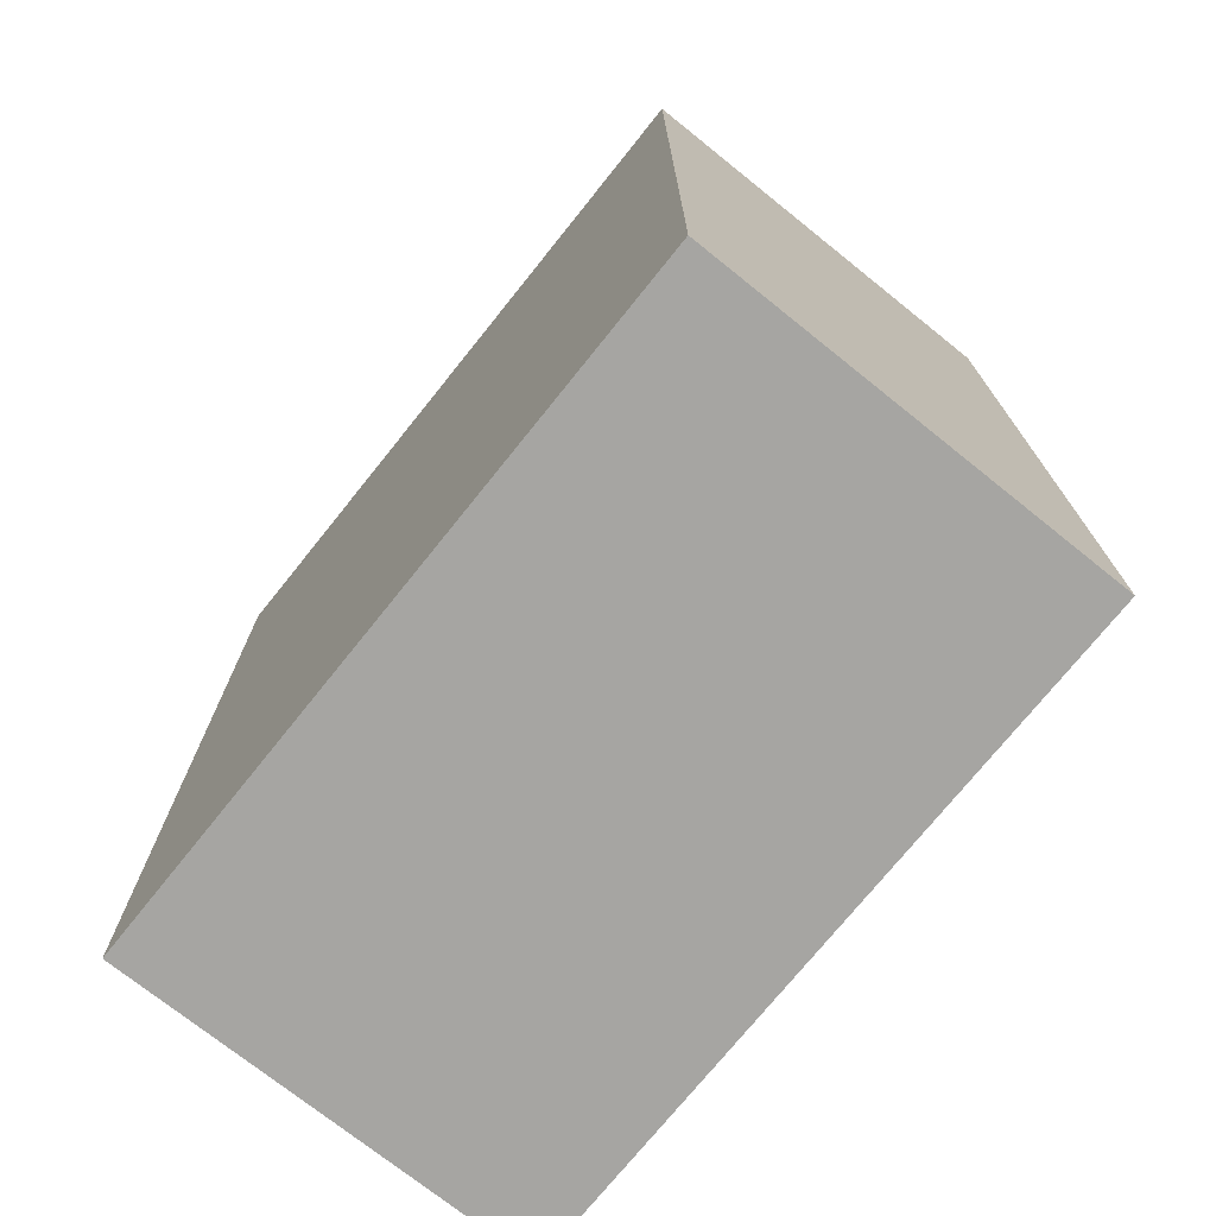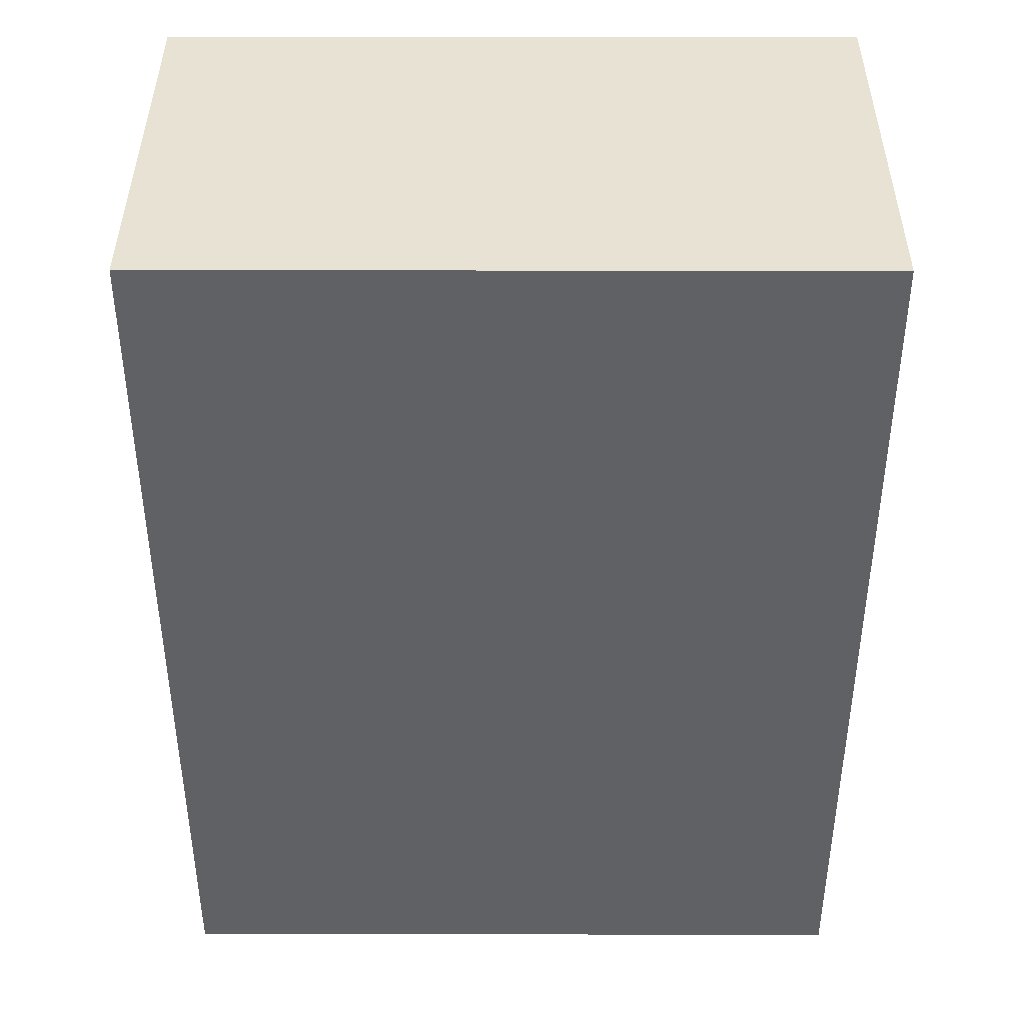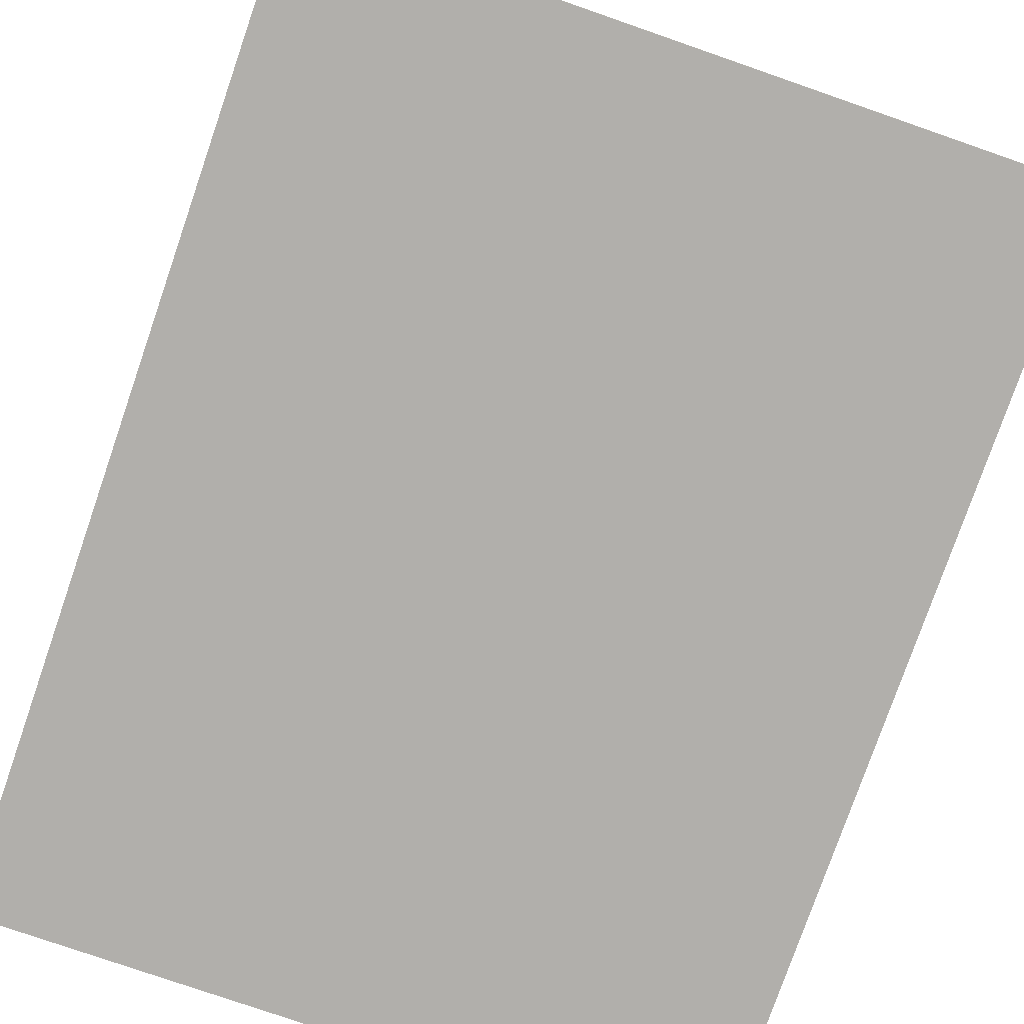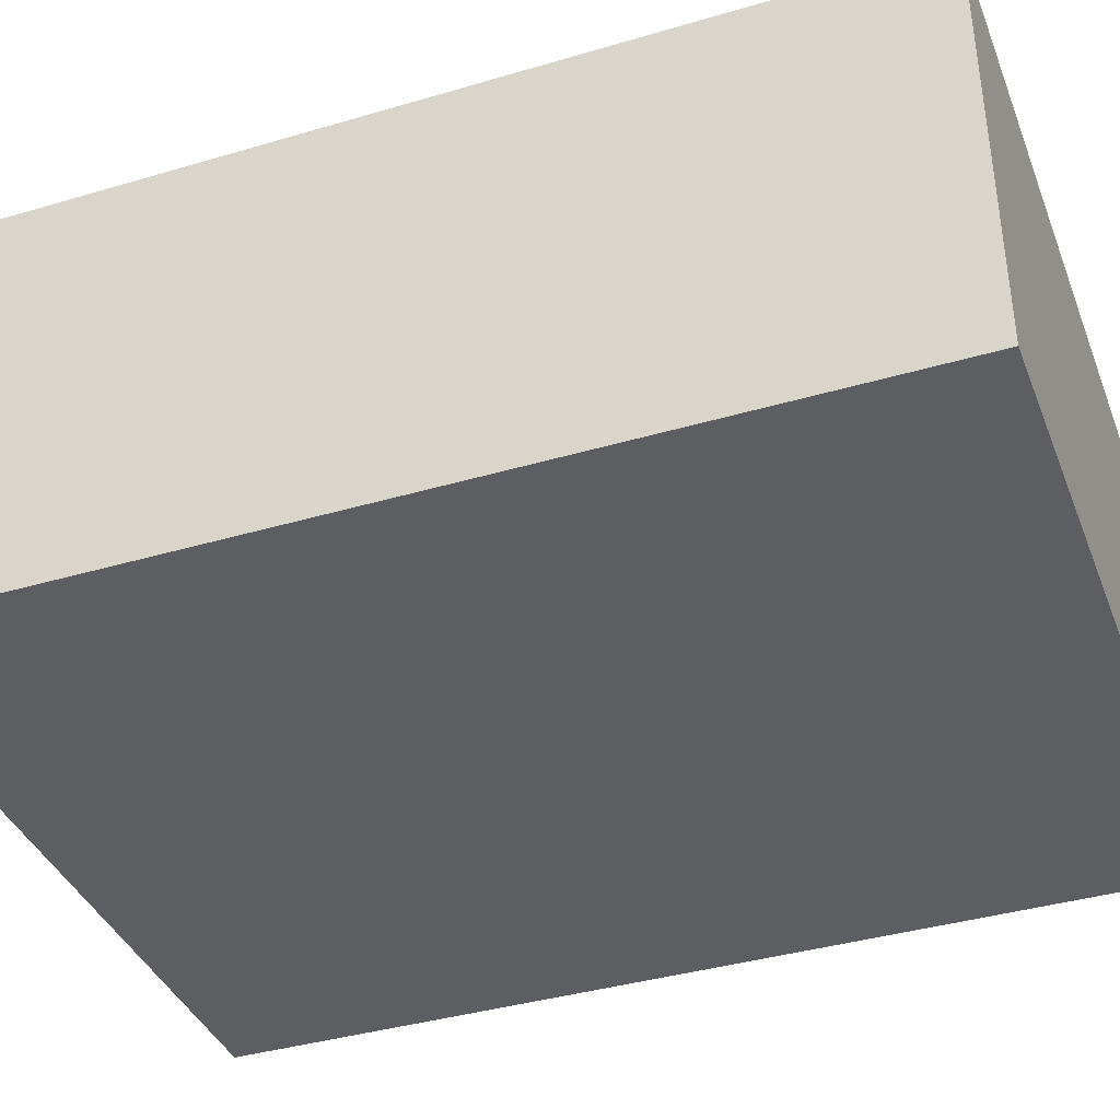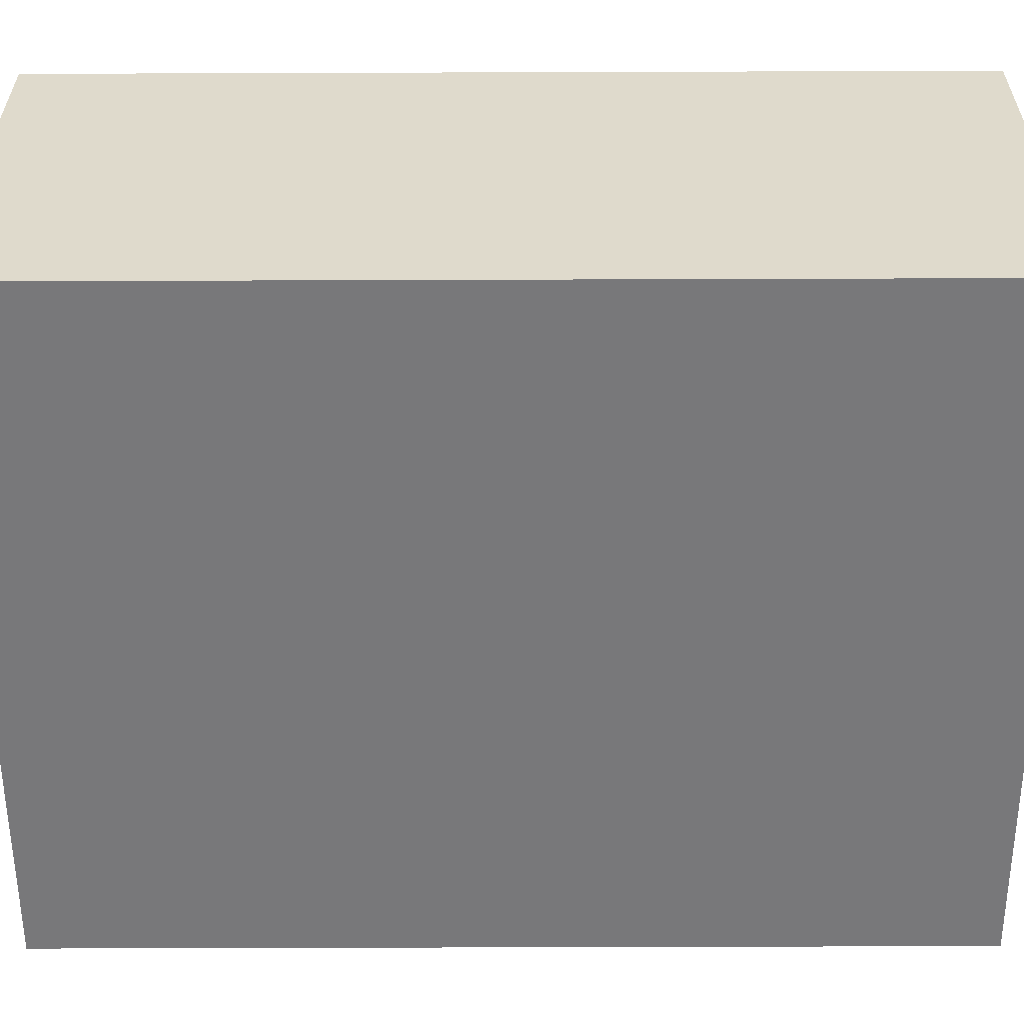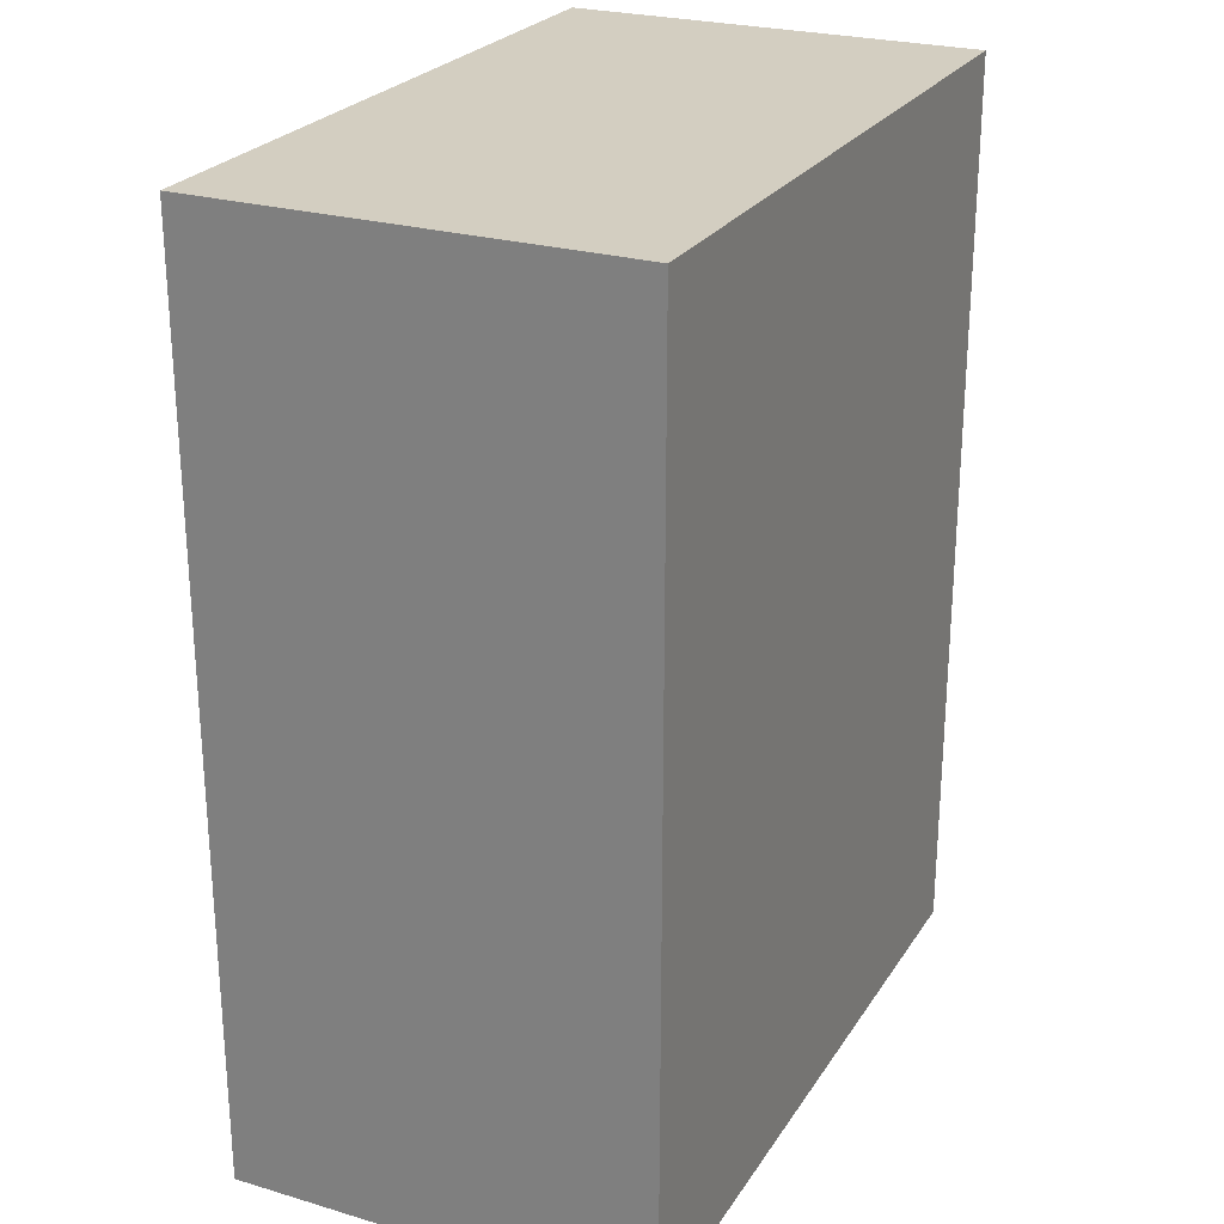
<metadata>
{"format":"obj","ext":"obj","renderer":"f3d","projection":"perspective","resolution":1024,"background":"white","views":[{"elev":-73.7,"azim":-128.7,"up":"+Y"},{"elev":40.6,"azim":-179.9,"up":"+Y"},{"elev":-78.2,"azim":-19.1,"up":"+Z"},{"elev":-38.9,"azim":110.3,"up":"+Z"},{"elev":-57.5,"azim":90.2,"up":"+Z"},{"elev":25.2,"azim":115.4,"up":"+Y"}]}
</metadata>
<code>
v -5.501 0 3.282
v 5.501 0 3.282
v -5.501 14.33 3.282
v 5.501 14.33 3.282
v -5.501 14.33 -3.282
v 5.501 14.33 -3.282
v -5.501 0 -3.282
v 5.501 0 -3.282
f 1 2 3
f 3 2 4
f 3 4 5
f 5 4 6
f 5 6 7
f 7 6 8
f 7 8 1
f 1 8 2
f 2 8 4
f 4 8 6
f 7 1 5
f 5 1 3

</code>
